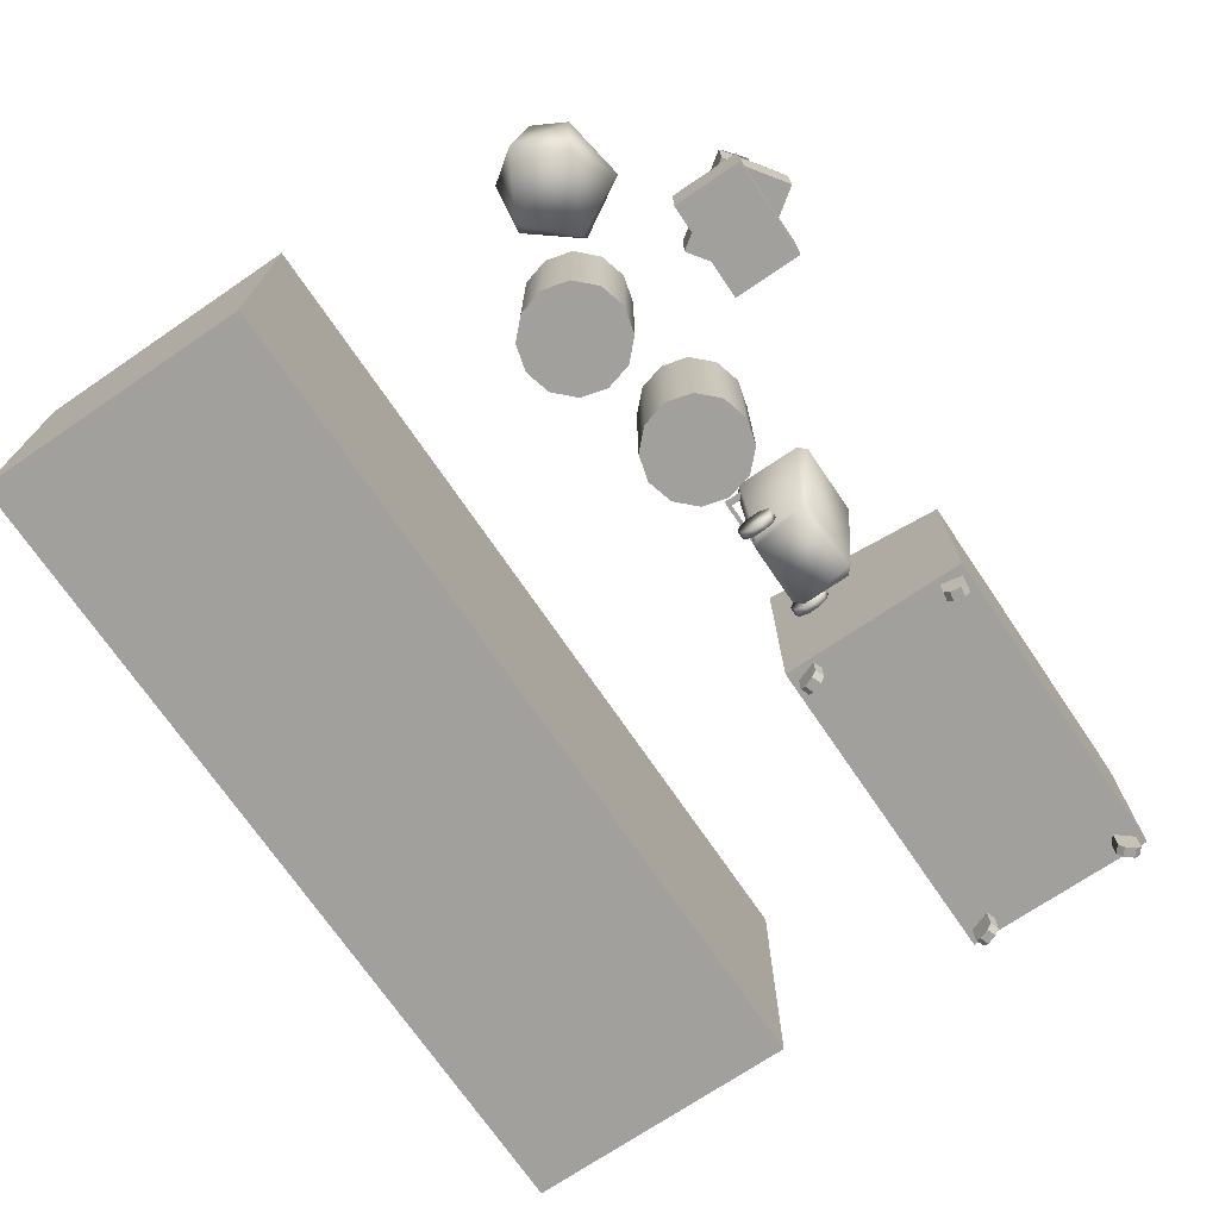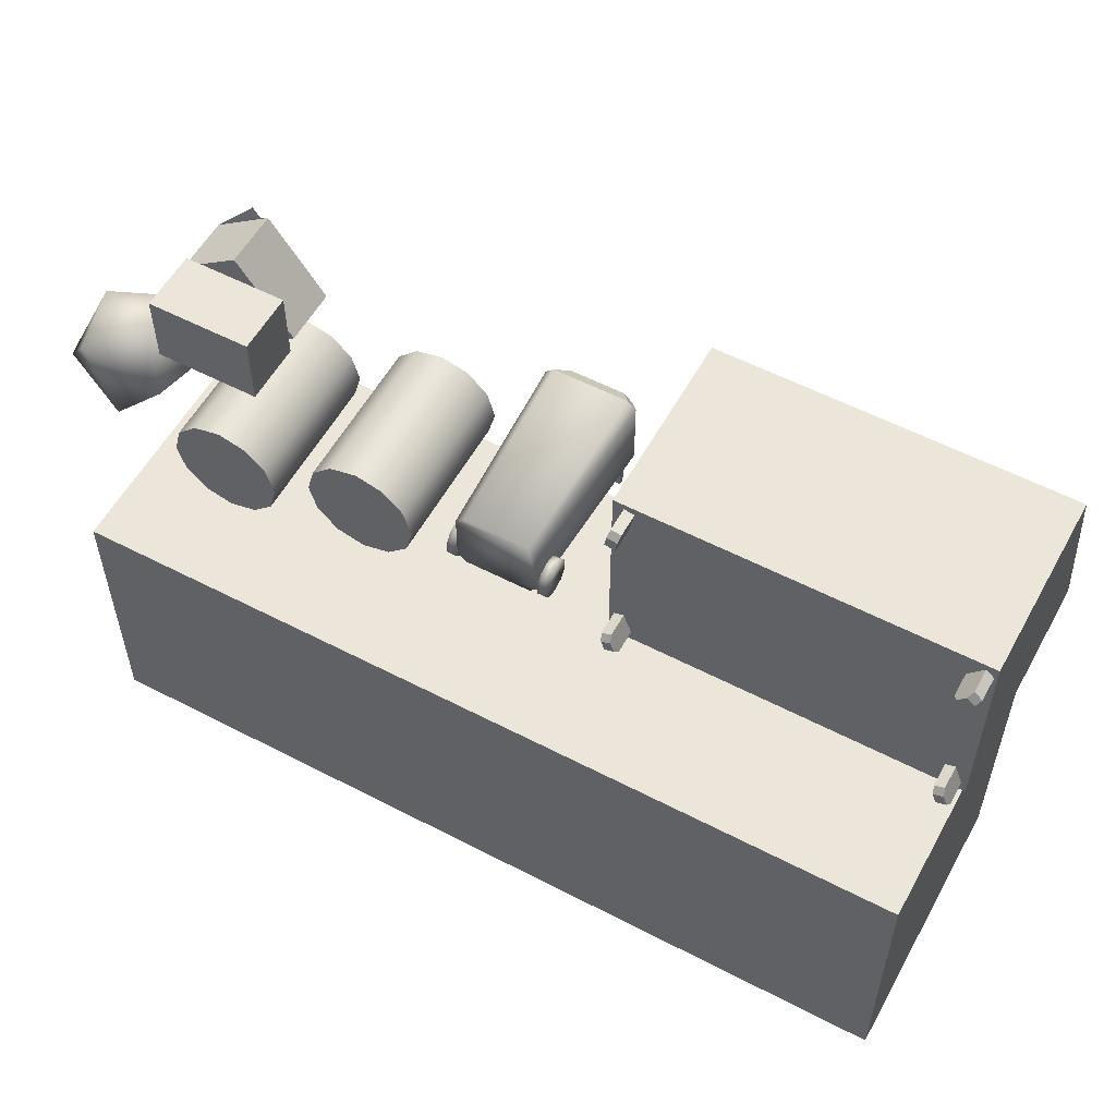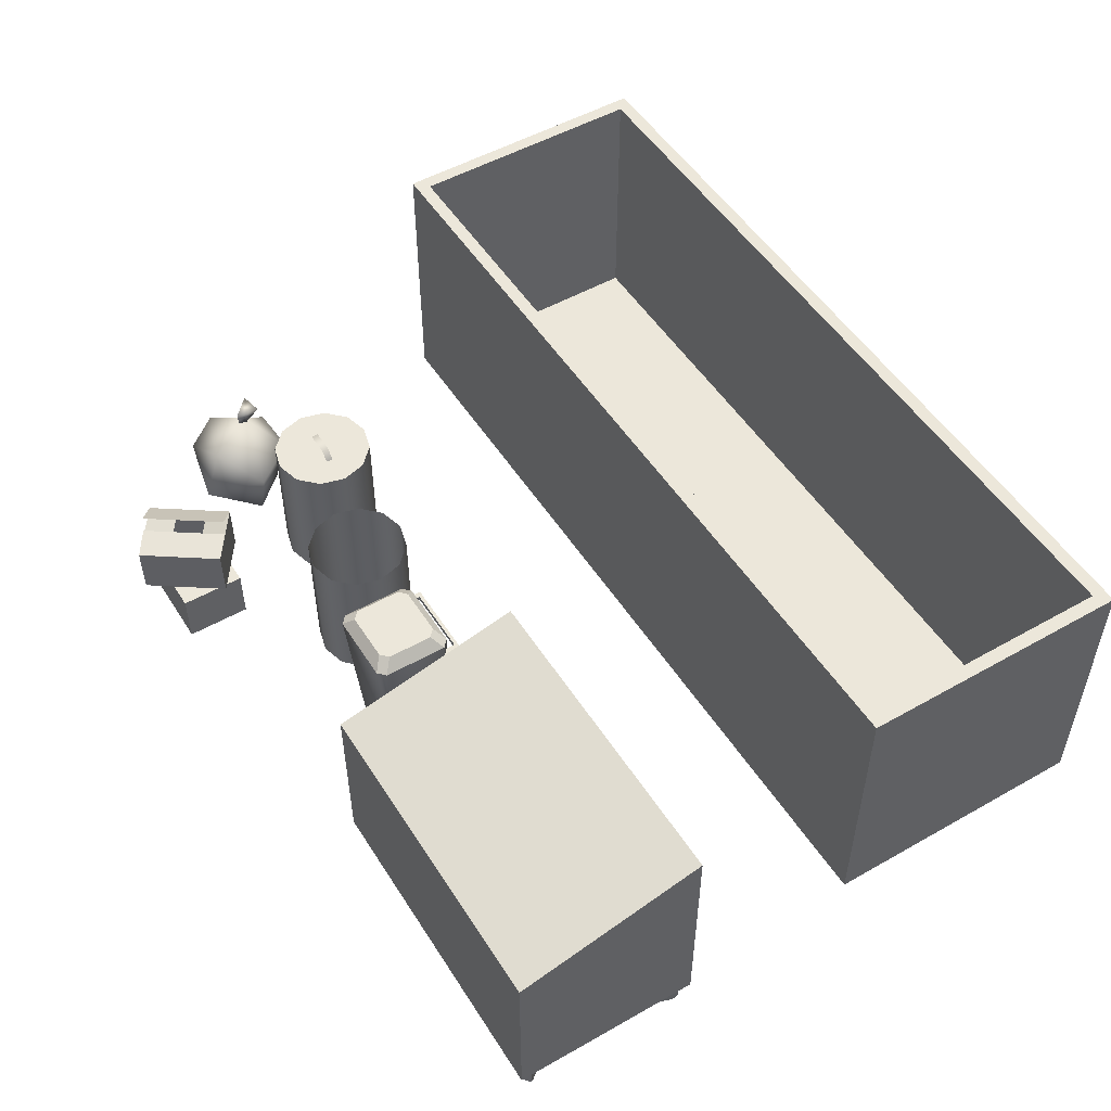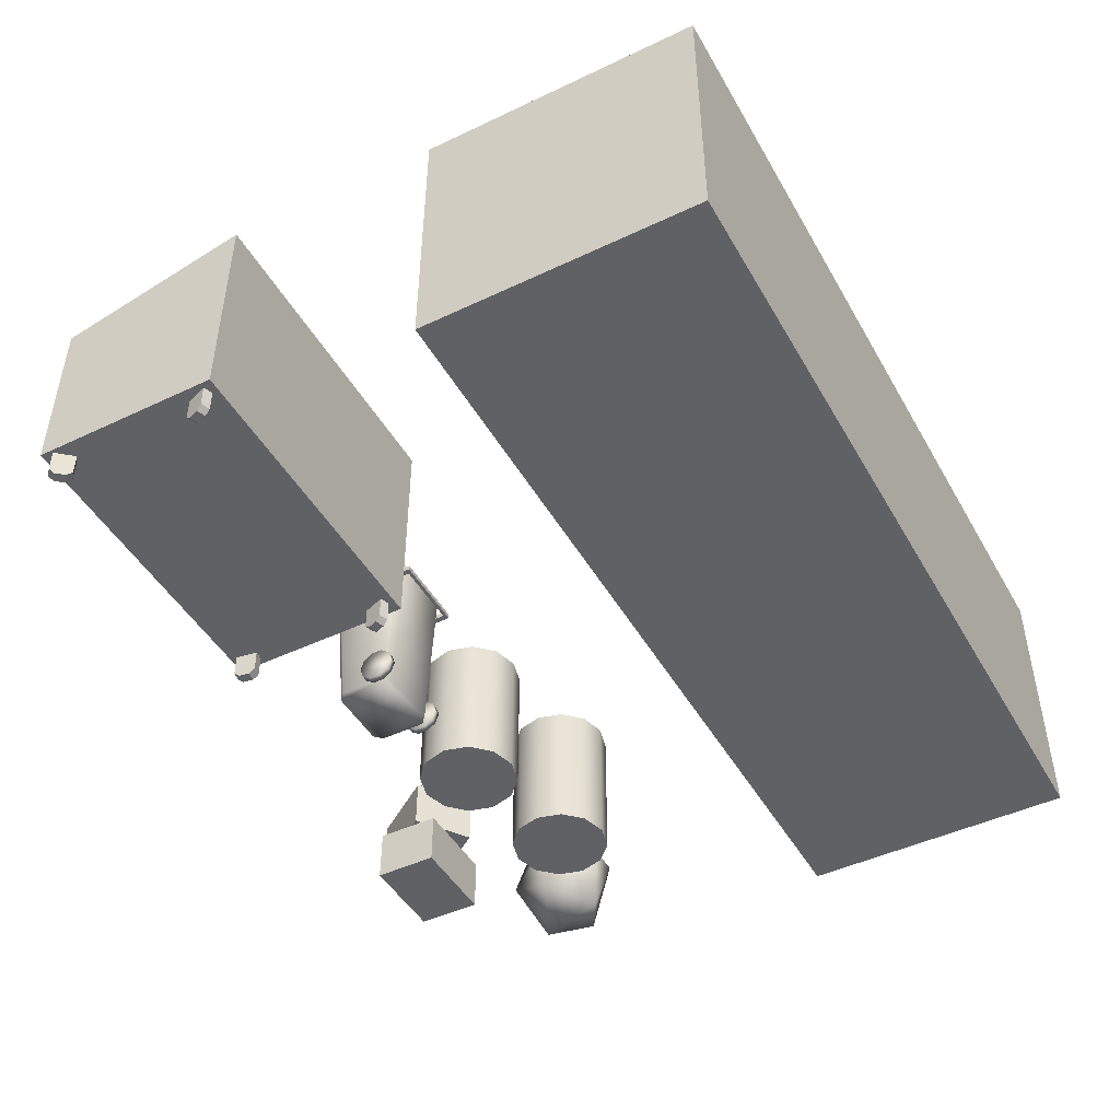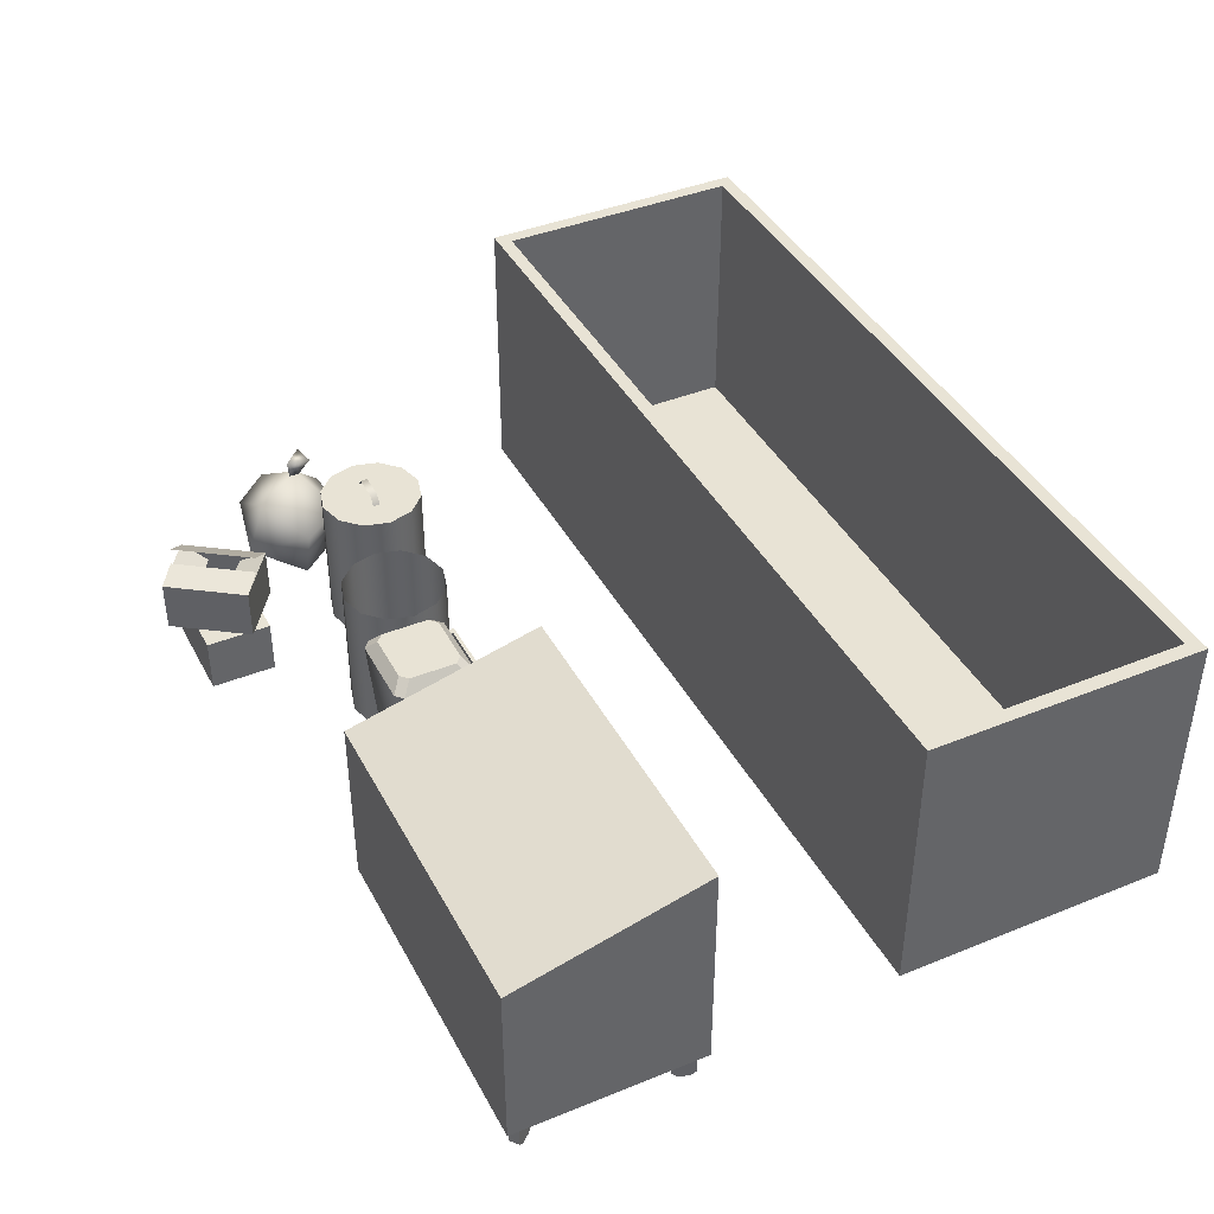
<metadata>
{"format":"obj","ext":"obj","renderer":"f3d","projection":"perspective","resolution":1024,"background":"white","views":[{"elev":-71.6,"azim":-55.8,"up":"+Y"},{"elev":56.1,"azim":28.6,"up":"+Z"},{"elev":51.4,"azim":58.4,"up":"+Y"},{"elev":-46.4,"azim":118.4,"up":"+Y"},{"elev":41.1,"azim":63.8,"up":"+Y"}]}
</metadata>
<code>
v  -57.75 17.45 4.125
v  -60.65 3.102 4.904
v  -68.47 17.09 -9.152
v  -74.86 30 1.155
v  -68.3 26.09 14.34
v  -67.34 11.35 19.88
v  -80.17 0.1487 14.74
v  -72.8 0 -6.426
v  -81.08 19.74 -7.582
v  -88.27 21.64 7.743
v  -84.02 17.04 16.73
v  -88.51 4.734 2.574
v  -75.31 25.43 2.688
v  -78.12 35.27 -1.319
v  -71.98 34.88 -2.776
v  -71.97 35.74 4.313
o BAG
g BAG
f 1 2 3
f 1 3 4
f 1 4 5
f 1 5 6
f 1 6 2
f 2 7 8
f 3 8 9
f 4 9 10
f 5 10 11
f 6 11 7
f 8 3 2
f 9 4 3
f 10 5 4
f 11 6 5
f 7 2 6
f 12 9 8
f 12 10 9
f 12 11 10
f 12 7 11
f 12 8 7
f 13 14 15
f 13 15 16
f 13 16 14
f 14 16 15
v  -26.59 0 -10.55
v  -28.56 0 -17.9
v  -28.56 41.13 -17.9
v  -26.59 41.13 -10.55
v  -33.94 0 -23.28
v  -33.94 41.13 -23.28
v  -41.28 0 -25.24
v  -41.28 41.13 -25.24
v  -48.63 0 -23.28
v  -48.63 41.13 -23.28
v  -54.01 0 -17.9
v  -54.01 41.13 -17.9
v  -55.97 0 -10.55
v  -55.97 41.13 -10.55
v  -54.01 0 -3.207
v  -54.01 41.13 -3.207
v  -48.63 0 2.17
v  -48.63 41.13 2.17
v  -41.28 0 4.139
v  -41.28 41.13 4.139
v  -33.94 0 2.17
v  -33.94 41.13 2.17
v  -28.56 0 -3.207
v  -28.56 41.13 -3.207
v  -44.83 43.84 -9.004
v  -37.74 43.84 -9.004
v  -37.74 43.84 -11.03
v  -44.83 43.84 -11.03
v  -35.57 41.13 -9.004
v  -35.57 41.13 -11.03
v  -47 41.13 -11.03
v  -47 41.13 -9.004
o CAN1
g CAN1
f 17 18 19
f 19 20 17
f 18 21 22
f 22 19 18
f 21 23 24
f 24 22 21
f 23 25 26
f 26 24 23
f 25 27 28
f 28 26 25
f 27 29 30
f 30 28 27
f 29 31 32
f 32 30 29
f 31 33 34
f 34 32 31
f 33 35 36
f 36 34 33
f 35 37 38
f 38 36 35
f 37 39 40
f 40 38 37
f 39 17 20
f 20 40 39
f 37 35 33
f 33 31 29
f 29 27 25
f 33 29 25
f 25 23 21
f 21 18 17
f 25 21 17
f 33 25 17
f 37 33 17
f 39 37 17
f 19 22 24
f 24 26 28
f 28 30 32
f 24 28 32
f 32 34 36
f 36 38 40
f 32 36 40
f 24 32 40
f 19 24 40
f 20 19 40
f 41 42 43
f 43 44 41
f 45 46 43
f 43 42 45
f 47 48 41
f 41 44 47
f 41 44 43
f 43 42 41
f 45 42 43
f 43 46 45
f 47 44 41
f 41 48 47
v  13.62 0 -1.207
v  11.65 0 -8.552
v  11.65 41.13 -8.552
v  13.62 41.13 -1.207
v  6.274 0 -13.93
v  6.274 41.13 -13.93
v  -1.071 0 -15.9
v  -1.071 41.13 -15.9
v  -8.417 0 -13.93
v  -8.417 41.13 -13.93
v  -13.79 0 -8.552
v  -13.79 41.13 -8.552
v  -15.76 0 -1.207
v  -15.76 41.13 -1.207
v  -13.79 0 6.139
v  -13.79 41.13 6.139
v  -8.417 0 11.52
v  -8.417 41.13 11.52
v  -1.071 0 13.48
v  -1.071 41.13 13.48
v  6.274 0 11.52
v  6.274 41.13 11.52
v  11.65 0 6.139
v  11.65 41.13 6.139
o CAN2
g CAN2
f 49 50 51
f 51 52 49
f 50 53 54
f 54 51 50
f 53 55 56
f 56 54 53
f 55 57 58
f 58 56 55
f 57 59 60
f 60 58 57
f 59 61 62
f 62 60 59
f 61 63 64
f 64 62 61
f 63 65 66
f 66 64 63
f 65 67 68
f 68 66 65
f 67 69 70
f 70 68 67
f 69 71 72
f 72 70 69
f 71 49 52
f 52 72 71
f 69 67 65
f 65 63 61
f 61 59 57
f 65 61 57
f 57 55 53
f 53 50 49
f 57 53 49
f 65 57 49
f 69 65 49
f 71 69 49
f 49 52 51
f 51 50 49
f 50 51 54
f 54 53 50
f 53 54 56
f 56 55 53
f 55 56 58
f 58 57 55
f 57 58 60
f 60 59 57
f 59 60 62
f 62 61 59
f 61 62 64
f 64 63 61
f 63 64 66
f 66 65 63
f 65 66 68
f 68 67 65
f 67 68 70
f 70 69 67
f 69 70 72
f 72 71 69
f 71 72 52
f 52 49 71
f 49 50 53
f 53 55 57
f 49 53 57
f 57 59 61
f 61 63 65
f 57 61 65
f 49 57 65
f 65 67 69
f 49 65 69
f 71 49 69
v  28.32 0.716 -3.264
v  45.78 0.716 -3.264
v  48.04 0.716 -1.197
v  48.04 0.716 12.3
v  45.78 0.716 14.37
v  28.32 0.716 14.37
v  26.06 0.716 12.3
v  26.06 0.716 -1.197
v  27.56 51.31 0.1738
v  27.56 51.31 13.42
v  29.81 51.31 15.49
v  44.29 51.31 15.49
v  46.55 51.31 13.42
v  46.55 51.31 0.1738
v  44.29 51.31 -1.893
v  29.81 51.31 -1.893
v  24.62 47.77 16.11
v  24.62 47.77 -2.517
v  47.23 47.77 18.18
v  26.87 47.77 18.18
v  49.48 47.77 -2.517
v  49.48 47.77 16.11
v  26.87 47.77 -4.584
v  47.23 47.77 -4.584
v  48.38 -0 -1.551
v  48.38 -0 1.596
v  48.38 1.85 4.142
v  48.38 4.843 5.114
v  48.38 7.835 4.142
v  48.38 9.685 1.596
v  48.38 9.685 -1.551
v  48.38 7.835 -4.097
v  48.38 4.843 -5.069
v  48.38 1.85 -4.097
v  50.59 7.835 -4.097
v  50.59 4.843 -5.069
v  50.59 9.685 -1.551
v  50.59 9.685 1.596
v  50.59 7.835 4.142
v  50.59 4.843 5.114
v  50.59 1.85 4.142
v  50.59 -0 1.596
v  50.59 -0 -1.551
v  50.59 1.85 -4.097
v  23.53 -0 -1.551
v  23.53 -0 1.596
v  23.53 1.85 4.142
v  23.53 4.843 5.114
v  23.53 7.835 4.142
v  23.53 9.685 1.596
v  23.53 9.685 -1.551
v  23.53 7.835 -4.097
v  23.53 4.843 -5.069
v  23.53 1.85 -4.097
v  25.75 7.835 -4.097
v  25.75 4.843 -5.069
v  25.75 9.685 -1.551
v  25.75 9.685 1.596
v  25.75 7.835 4.142
v  25.75 4.843 5.114
v  25.75 1.85 4.142
v  25.75 -0 1.596
v  25.75 -0 -1.551
v  25.75 1.85 -4.097
v  25.29 41.84 -7.96
v  25.29 43.31 -7.96
v  48.81 43.31 -7.96
v  48.81 41.84 -7.96
v  26.87 43.31 -6.964
v  47.23 43.31 -6.964
v  26.87 41.84 -6.964
v  47.23 41.84 -6.964
v  48.81 43.31 -1.534
v  48.81 41.84 -1.534
v  47.23 43.31 -1.534
v  47.23 41.84 -1.534
v  25.29 41.84 -1.534
v  25.29 43.31 -1.534
v  26.87 43.31 -1.534
v  26.87 41.84 -1.534
o CAN3
g CAN3
f 73 74 75
f 75 76 77
f 73 75 77
f 77 78 79
f 73 77 79
f 80 73 79
f 81 82 83
f 83 84 85
f 81 83 85
f 85 86 87
f 81 85 87
f 88 81 87
f 79 89 90
f 90 80 79
f 77 91 92
f 92 78 77
f 75 93 94
f 94 76 75
f 73 95 96
f 96 74 73
f 82 81 90
f 90 89 82
f 84 83 92
f 92 91 84
f 86 85 94
f 94 93 86
f 88 87 96
f 96 95 88
f 97 98 99
f 99 100 101
f 101 102 103
f 103 104 105
f 101 103 105
f 99 101 105
f 97 99 105
f 106 97 105
f 105 104 107
f 107 108 105
f 104 103 109
f 109 107 104
f 103 102 110
f 110 109 103
f 102 101 111
f 111 110 102
f 101 100 112
f 112 111 101
f 100 99 113
f 113 112 100
f 99 98 114
f 114 113 99
f 98 97 115
f 115 114 98
f 97 106 116
f 116 115 97
f 106 105 108
f 108 116 106
f 108 107 109
f 109 110 111
f 111 112 113
f 113 114 115
f 111 113 115
f 109 111 115
f 108 109 115
f 116 108 115
f 117 118 119
f 119 120 121
f 121 122 123
f 123 124 125
f 121 123 125
f 119 121 125
f 117 119 125
f 126 117 125
f 125 124 127
f 127 128 125
f 124 123 129
f 129 127 124
f 123 122 130
f 130 129 123
f 122 121 131
f 131 130 122
f 121 120 132
f 132 131 121
f 120 119 133
f 133 132 120
f 119 118 134
f 134 133 119
f 118 117 135
f 135 134 118
f 117 126 136
f 136 135 117
f 126 125 128
f 128 136 126
f 128 127 129
f 129 130 131
f 131 132 133
f 133 134 135
f 131 133 135
f 129 131 135
f 128 129 135
f 136 128 135
f 137 138 139
f 139 140 137
f 138 141 142
f 142 139 138
f 141 143 144
f 144 142 141
f 143 137 140
f 140 144 143
f 139 145 146
f 146 140 139
f 142 147 145
f 145 139 142
f 144 148 147
f 147 142 144
f 144 140 146
f 146 148 144
f 138 137 149
f 149 150 138
f 141 138 150
f 150 151 141
f 143 141 151
f 151 152 143
f 149 137 143
f 143 152 149
f 79 78 92
f 92 89 79
f 81 88 95
f 95 90 81
f 77 76 94
f 94 91 77
f 75 74 96
f 96 93 75
f 89 92 83
f 83 82 89
f 90 95 73
f 73 80 90
f 91 94 85
f 85 84 91
f 93 96 87
f 87 86 93
v  63.78 7.805 37.64
v  63.78 7.805 -16.37
v  158 7.805 -16.37
v  158 7.805 37.64
v  63.78 57.81 37.64
v  158 57.81 37.64
v  158 71.46 -16.37
v  63.78 71.46 -16.37
v  66.4 -0 34.46
v  65.86 -0 31.39
v  68.61 -0 30.91
v  69.15 -0 33.97
v  66.68 1.449 36.02
v  69.43 1.449 35.54
v  69.43 8.118 35.54
v  66.68 8.118 36.02
v  68.34 1.449 29.34
v  68.34 8.118 29.34
v  65.59 1.449 29.83
v  65.59 8.118 29.83
v  69.35 -0 -11.97
v  68.29 -0 -9.044
v  65.67 -0 -9.999
v  66.73 -0 -12.92
v  69.9 1.449 -13.46
v  67.27 1.449 -14.42
v  67.27 8.118 -14.42
v  69.9 8.118 -13.46
v  65.12 1.449 -8.503
v  65.12 8.118 -8.503
v  67.74 1.449 -7.548
v  67.74 8.118 -7.548
v  154.2 -0 30.59
v  156.2 -0 32.98
v  154 -0 34.77
v  152 -0 32.39
v  153.2 1.449 29.38
v  151 1.449 31.17
v  151 8.118 31.17
v  153.2 8.118 29.38
v  155.1 1.449 35.99
v  155.1 8.118 35.99
v  157.2 1.449 34.2
v  157.2 8.118 34.2
v  152.3 -0 -9.999
v  153.3 -0 -12.92
v  156 -0 -11.97
v  154.9 -0 -9.044
v  151.7 1.449 -8.503
v  154.3 1.449 -7.548
v  154.3 8.118 -7.548
v  151.7 8.118 -8.503
v  156.5 1.449 -13.46
v  156.5 8.118 -13.46
v  153.9 1.449 -14.42
v  153.9 8.118 -14.42
o CONTAINER1
g CONTAINER1
f 153 154 155
f 155 156 153
f 157 158 159
f 159 160 157
f 153 156 158
f 158 157 153
f 156 155 159
f 159 158 156
f 155 154 160
f 160 159 155
f 154 153 157
f 157 160 154
f 161 162 163
f 163 164 161
f 165 166 167
f 167 168 165
f 164 163 169
f 164 169 170
f 164 170 167
f 166 164 167
f 169 171 172
f 172 170 169
f 162 161 165
f 162 165 168
f 162 168 172
f 171 162 172
f 162 171 169
f 169 163 162
f 164 166 165
f 165 161 164
f 173 174 175
f 175 176 173
f 177 178 179
f 179 180 177
f 176 175 181
f 176 181 182
f 176 182 179
f 178 176 179
f 181 183 184
f 184 182 181
f 174 173 177
f 174 177 180
f 174 180 184
f 183 174 184
f 174 183 181
f 181 175 174
f 176 178 177
f 177 173 176
f 185 186 187
f 187 188 185
f 189 190 191
f 191 192 189
f 188 187 193
f 188 193 194
f 188 194 191
f 190 188 191
f 193 195 196
f 196 194 193
f 186 185 189
f 186 189 192
f 186 192 196
f 195 186 196
f 186 195 193
f 193 187 186
f 188 190 189
f 189 185 188
f 197 198 199
f 199 200 197
f 201 202 203
f 203 204 201
f 200 199 205
f 200 205 206
f 200 206 203
f 202 200 203
f 205 207 208
f 208 206 205
f 198 197 201
f 198 201 204
f 198 204 208
f 207 198 208
f 198 207 205
f 205 199 198
f 200 202 201
f 201 197 200
v  -41.66 15.93 22.52
v  -26.26 15.93 33.3
v  -40.56 15.93 53.72
v  -55.96 15.93 42.94
v  -55.96 30.73 42.94
v  -48.95 35.93 47.85
v  -34.65 35.93 27.43
v  -41.66 30.73 22.52
v  -40.56 30.73 53.72
v  -26.26 30.73 33.3
v  -31.03 27.08 39.66
v  -26.26 30.73 33.3
v  -46 27.08 29.18
v  -36.3 26.22 47.36
v  -51.43 26.22 36.77
v  -33.37 31.99 28.32
v  -47.67 31.99 48.74
o BOX2
g BOX2
f 209 210 211
f 211 212 209
f 213 214 215
f 215 216 213
f 209 212 213
f 213 216 209
f 212 211 217
f 217 213 212
f 211 210 218
f 218 217 211
f 210 209 216
f 216 218 210
f 219 220 216
f 216 221 219
f 217 222 223
f 223 213 217
f 217 220 224
f 224 225 217
f 214 213 216
f 216 215 214
f 225 224 218
f 218 217 225
f 216 213 212
f 212 209 216
f 218 216 209
f 209 210 218
f 217 218 210
f 210 211 217
f 213 217 211
f 211 212 213
f 210 209 212
f 212 211 210
v  -54.82 0 46.55
v  -54.82 0 27.69
v  -27.77 0 27.69
v  -27.77 0 46.55
v  -54.82 15.88 46.55
v  -27.77 15.88 46.55
v  -27.77 15.88 27.69
v  -54.82 15.88 27.69
o BOX1
g BOX1
f 226 227 228
f 228 229 226
f 230 231 232
f 232 233 230
f 226 229 231
f 231 230 226
f 229 228 232
f 232 231 229
f 228 227 233
f 233 232 228
f 227 226 230
f 230 233 227
v  -93.55 0 -74.31
v  -93.55 0 -154.3
v  151.7 0 -154.3
v  151.7 0 -74.31
v  -89.55 3.234 -78.31
v  147.7 3.234 -78.31
v  147.7 3.234 -150.3
v  -89.55 3.234 -150.3
v  151.7 80 -74.31
v  -93.55 80 -74.31
v  151.7 80 -154.3
v  -93.55 80 -154.3
v  147.7 80 -78.31
v  -89.55 80 -78.31
v  147.7 80 -150.3
v  -89.55 80 -150.3
o CONTAINER2
g CONTAINER2
f 234 235 236
f 236 237 234
f 238 239 240
f 240 241 238
f 234 237 242
f 242 243 234
f 237 236 244
f 244 242 237
f 236 235 245
f 245 244 236
f 235 234 243
f 243 245 235
f 243 242 246
f 246 247 243
f 242 244 248
f 248 246 242
f 244 245 249
f 249 248 244
f 245 243 247
f 247 249 245
f 247 246 239
f 239 238 247
f 246 248 240
f 240 239 246
f 248 249 241
f 241 240 248
f 249 247 238
f 238 241 249

</code>
